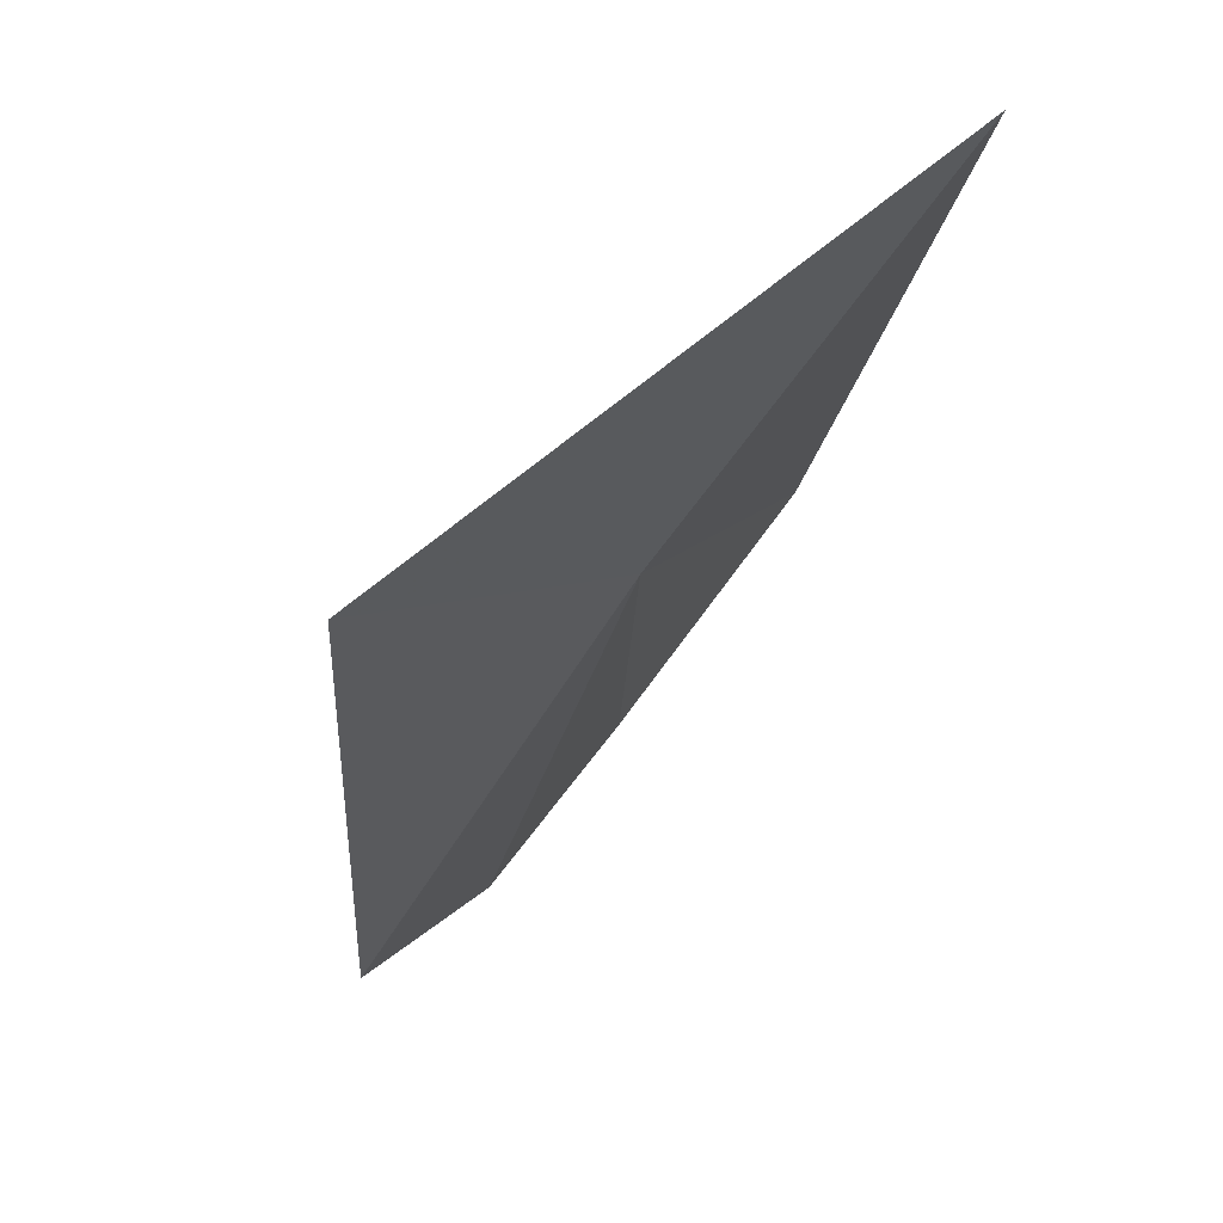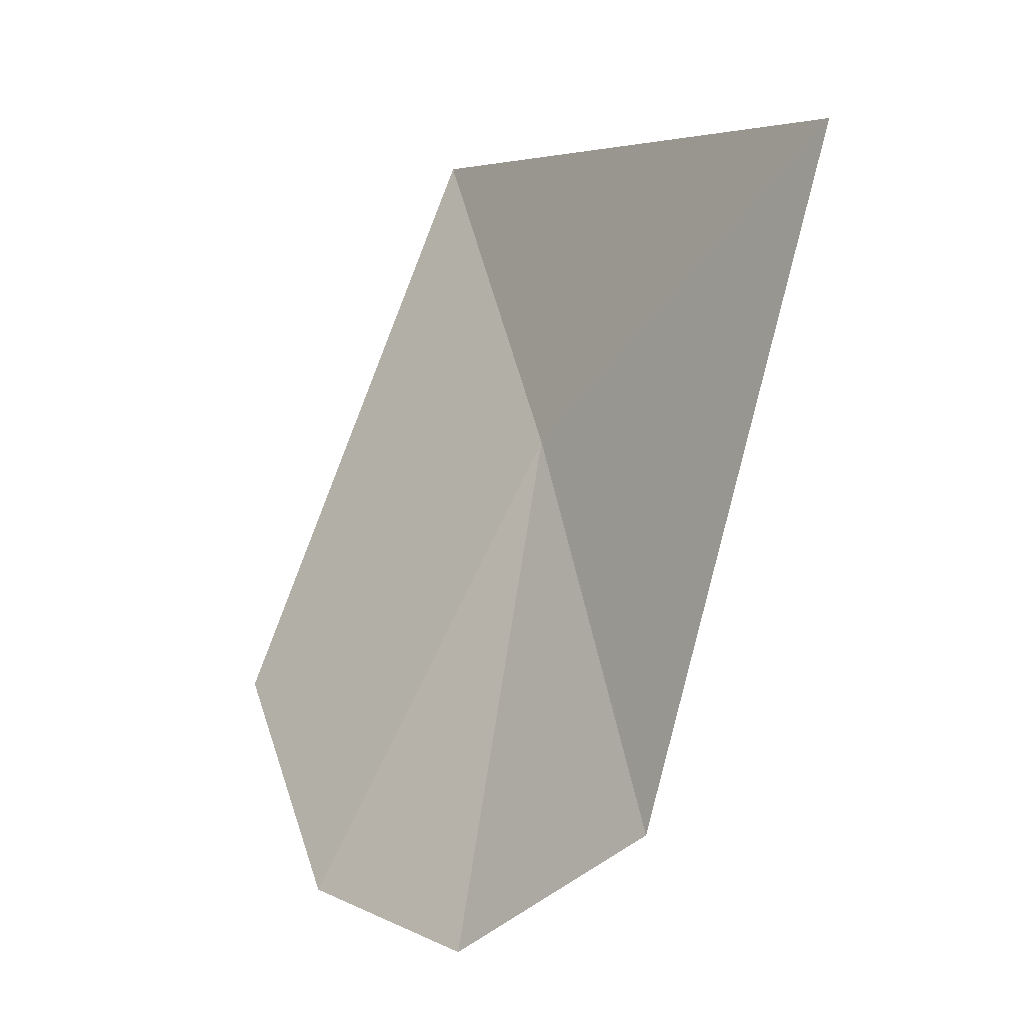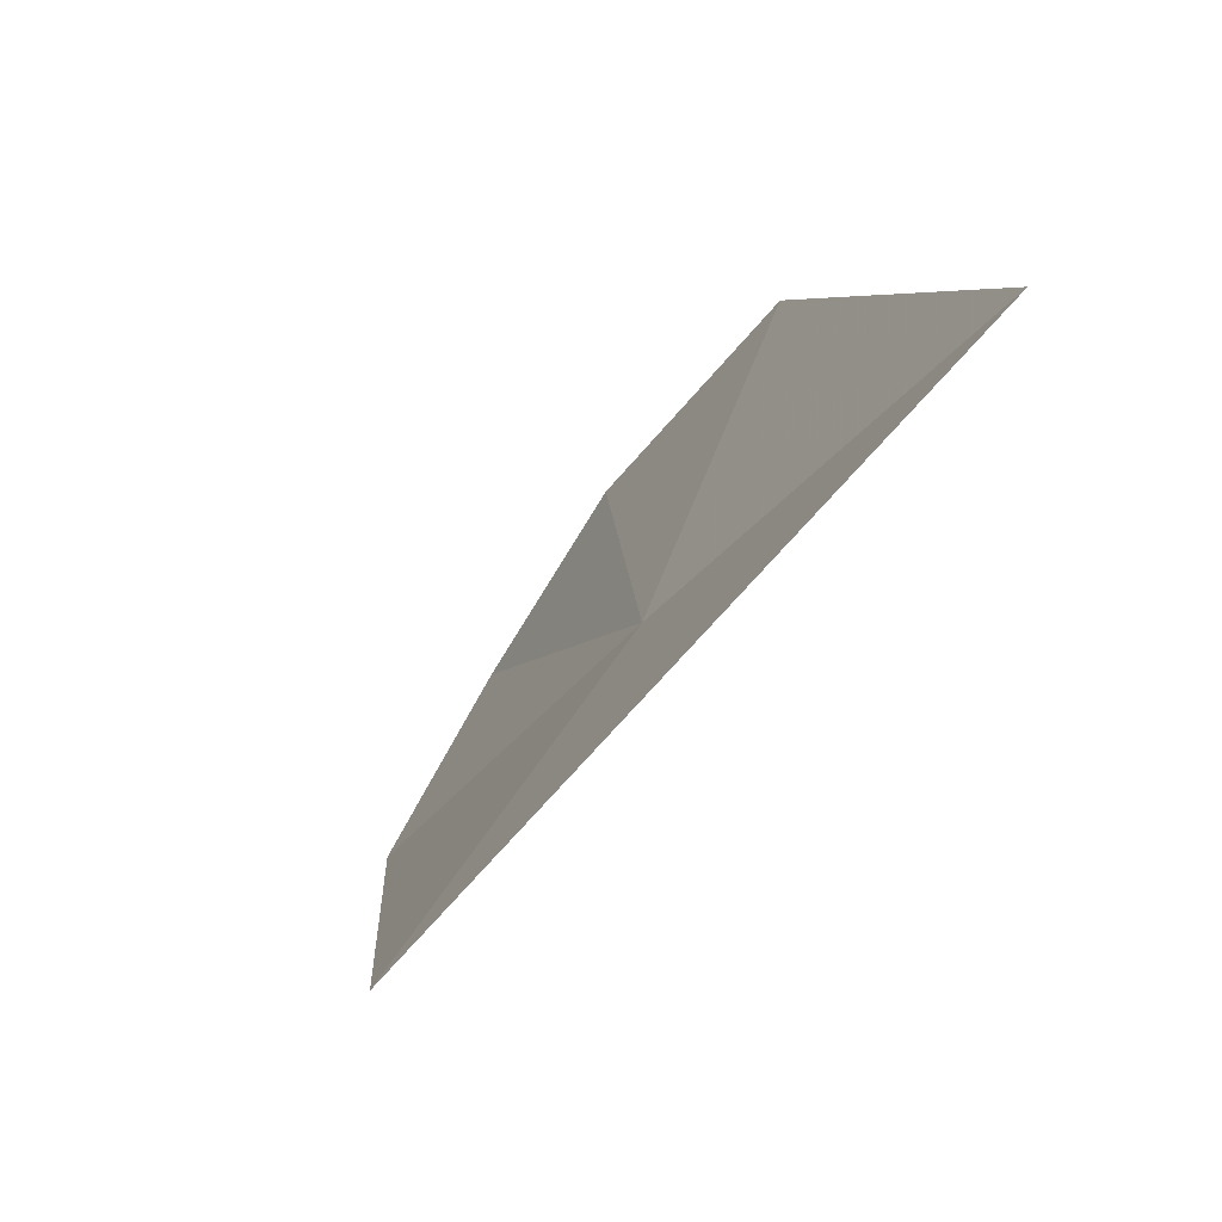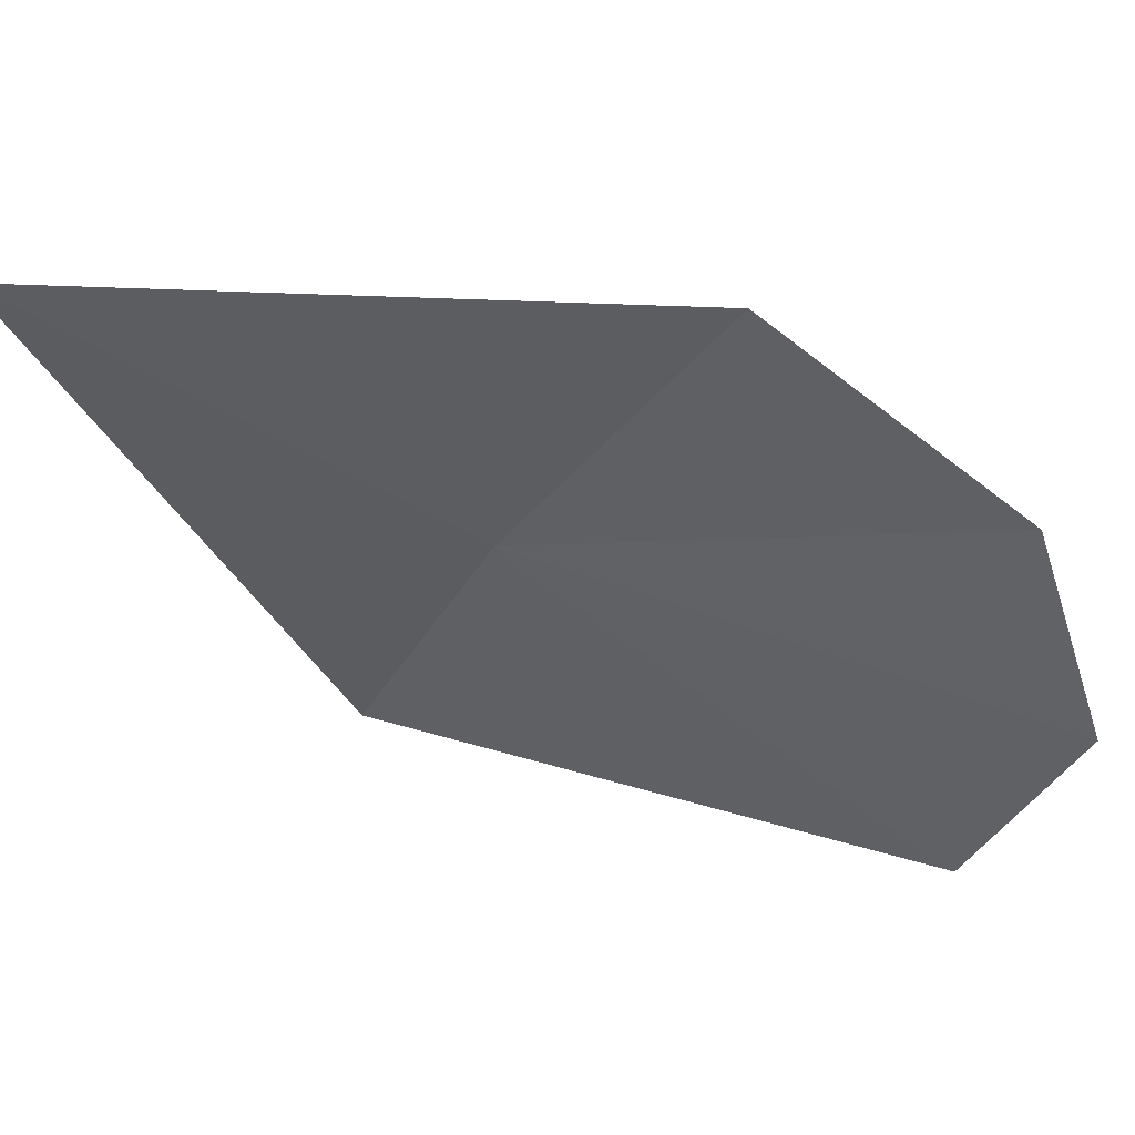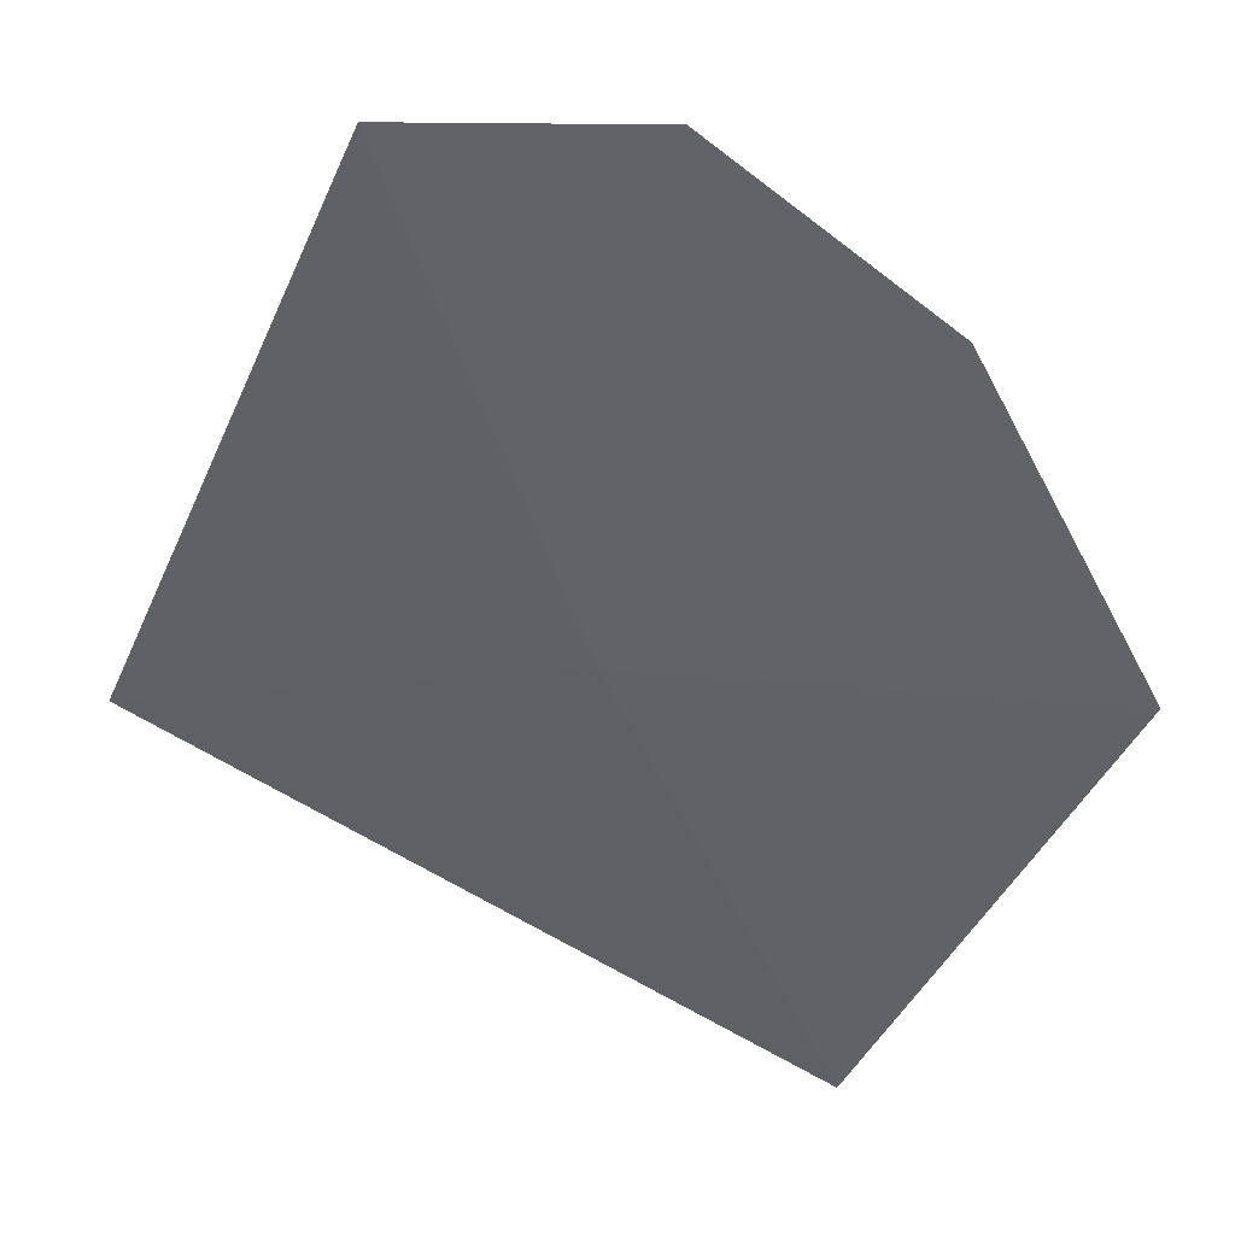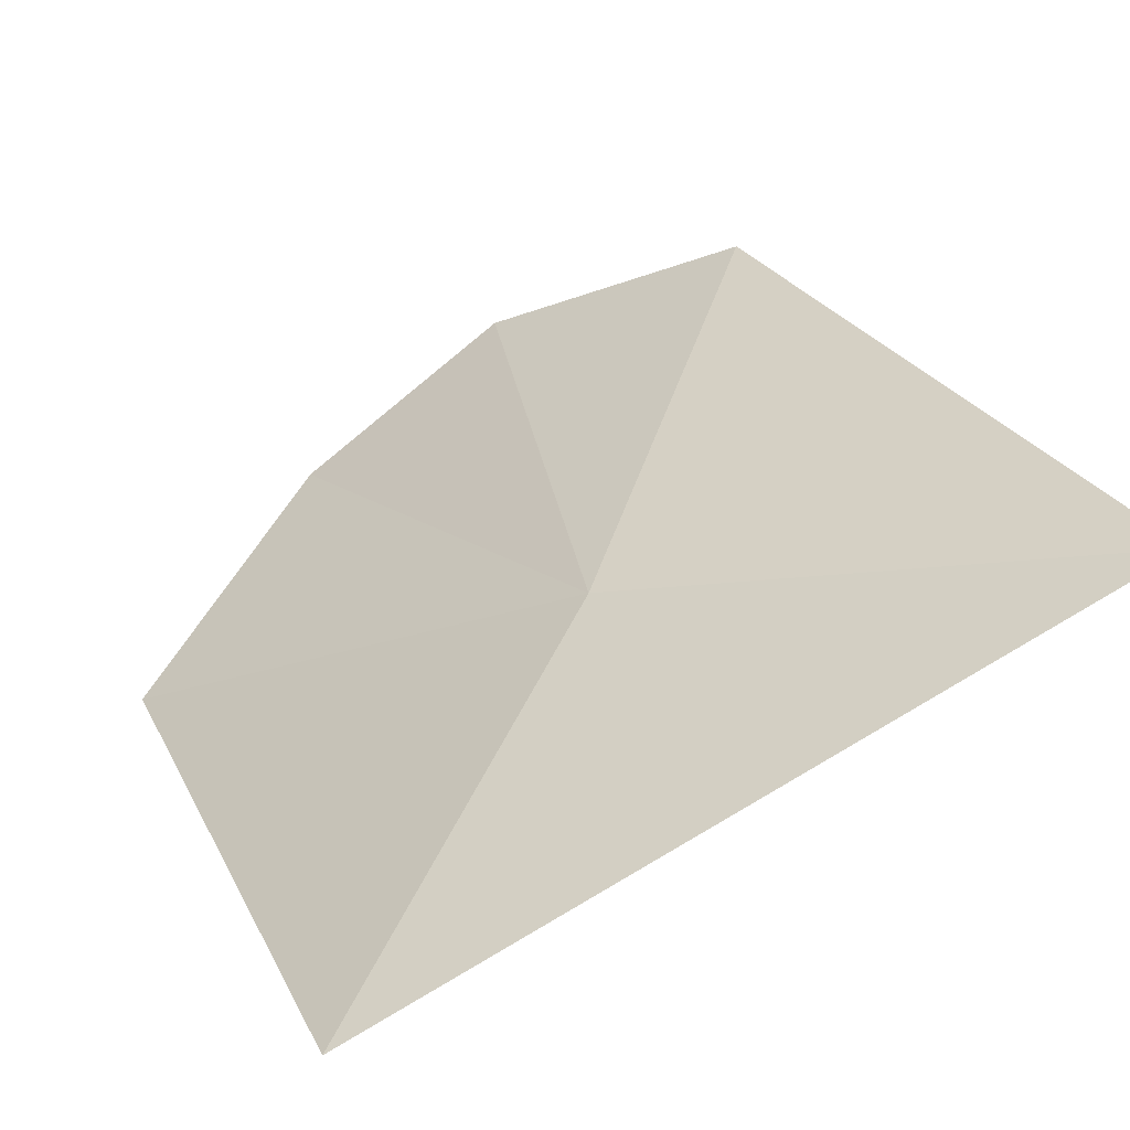
<metadata>
{"format":"obj","ext":"obj","renderer":"f3d","projection":"perspective","resolution":1024,"background":"white","views":[{"elev":46.9,"azim":-28.6,"up":"+Y"},{"elev":-4.2,"azim":-108.4,"up":"+Y"},{"elev":78.3,"azim":-32.3,"up":"+Y"},{"elev":-20.2,"azim":-58.4,"up":"+Z"},{"elev":-53.6,"azim":-17.5,"up":"+Z"},{"elev":41.2,"azim":159.6,"up":"+Z"}]}
</metadata>
<code>
v 24.52 24.77 2.248
v 24.43 24.31 2.139
v 24.26 24.42 2.248
v 24.6 24.35 2.056
v 24.8 24.54 2.034
v 24.81 25.1 2.248
v 24.21 25.02 2.398
f 1 3 2
f 1 2 4
f 1 4 5
f 1 5 6
f 1 7 3
f 1 6 7

</code>
